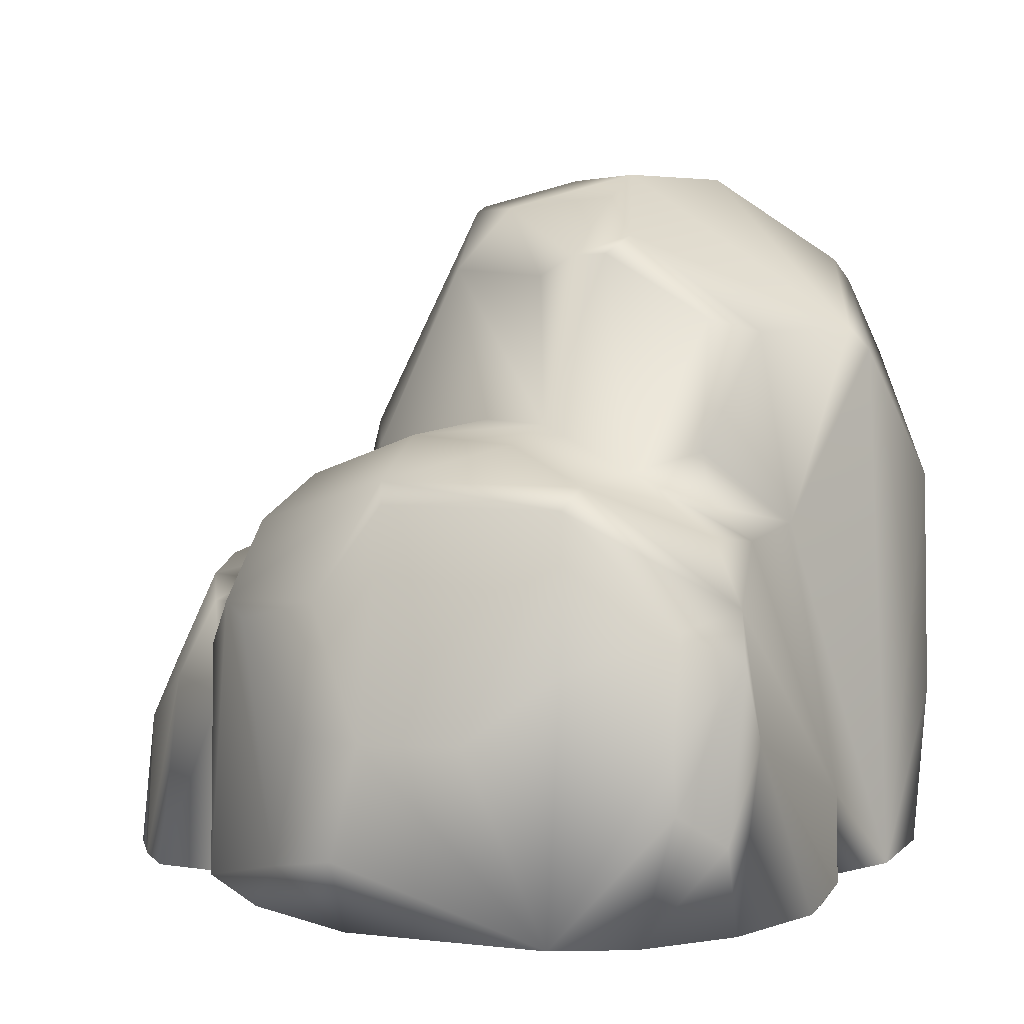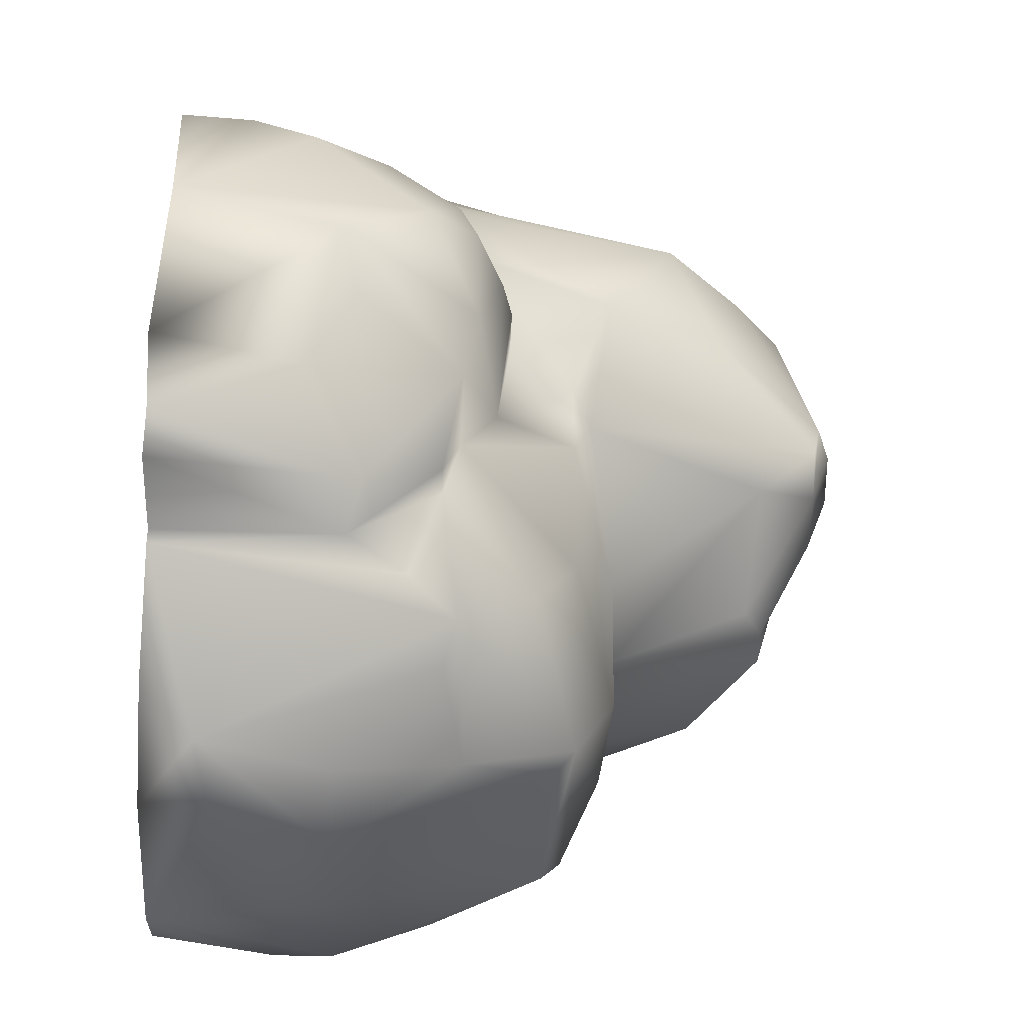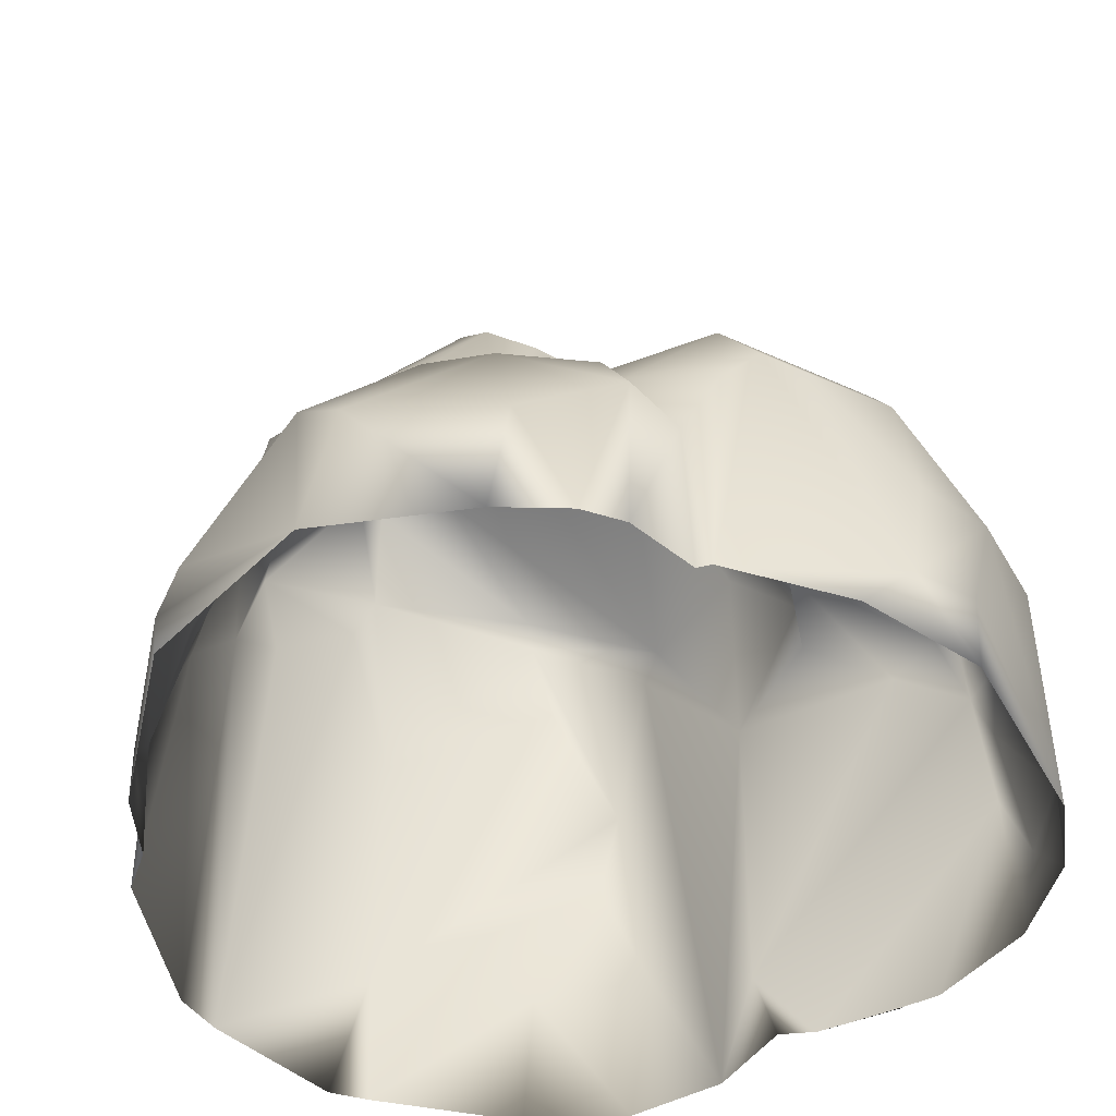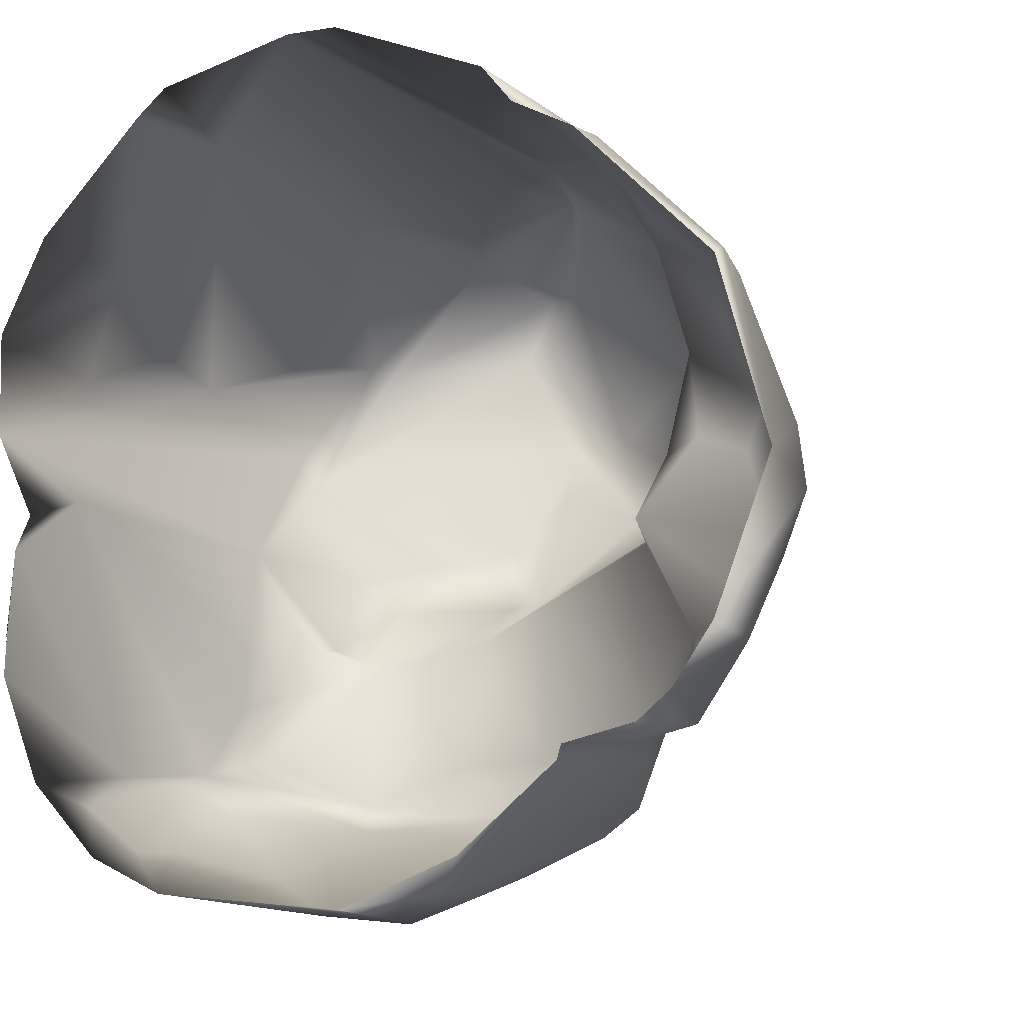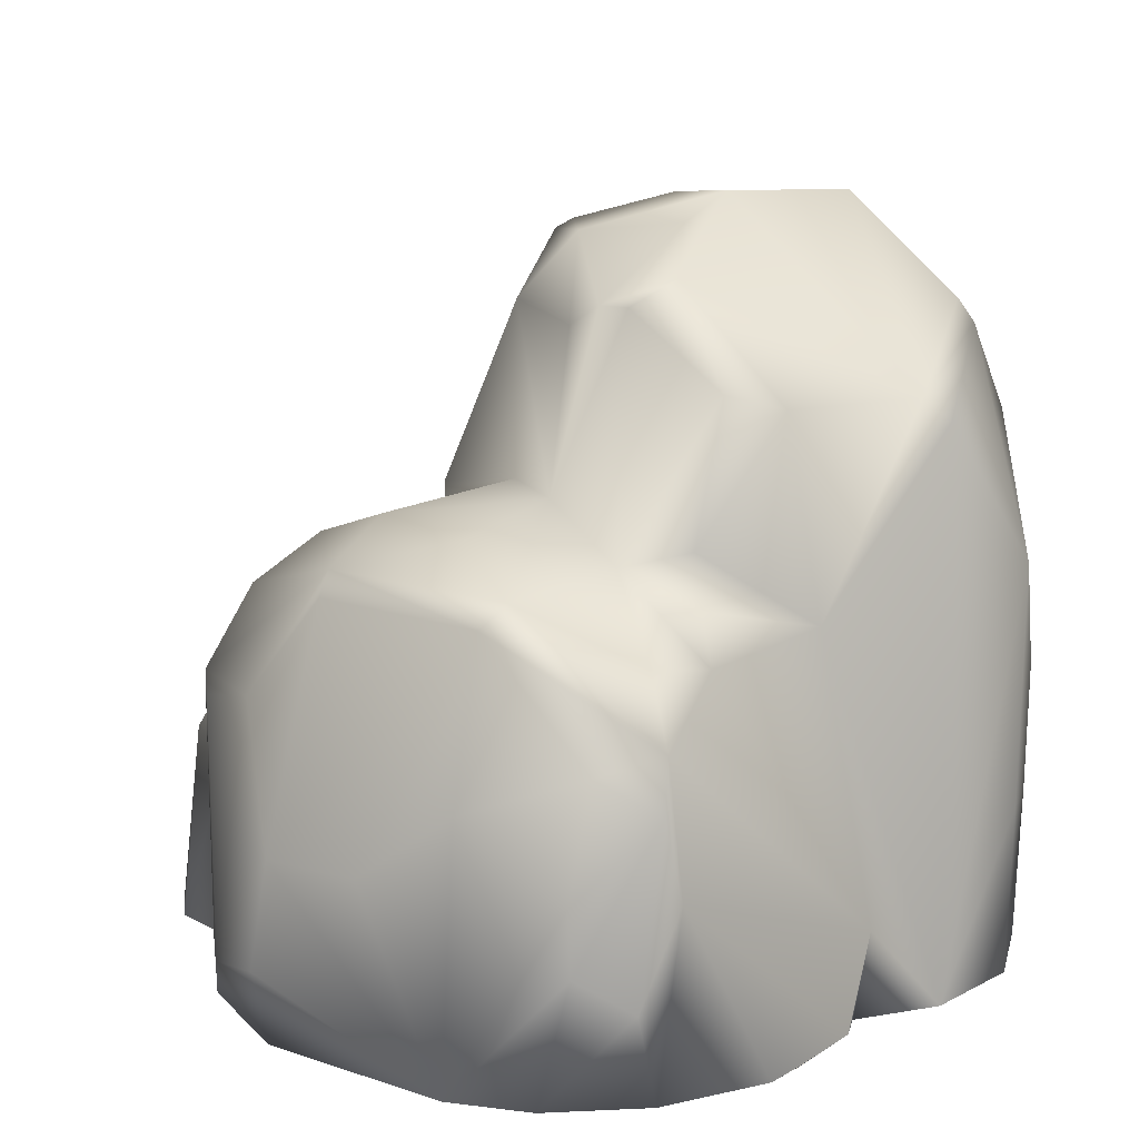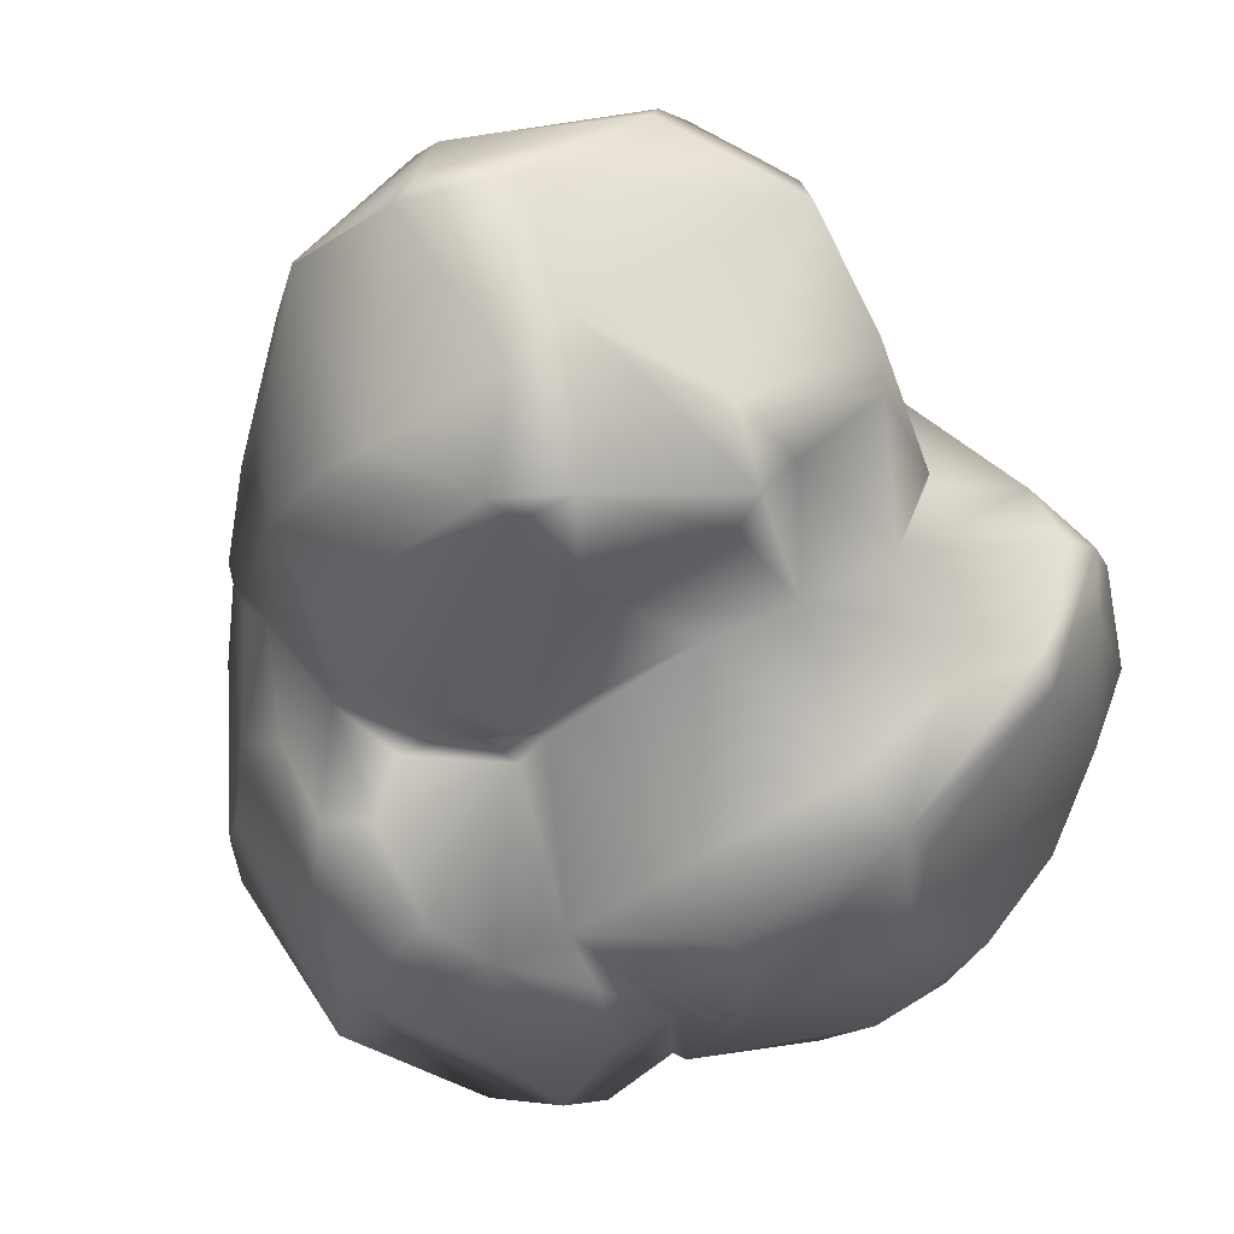
<metadata>
{"format":"obj","ext":"obj","renderer":"f3d","projection":"perspective","resolution":1024,"background":"white","views":[{"elev":6.3,"azim":-156.9,"up":"+Y"},{"elev":-44.9,"azim":85.9,"up":"+Z"},{"elev":-46.4,"azim":121.5,"up":"+Y"},{"elev":-7.8,"azim":25.8,"up":"+Z"},{"elev":14.2,"azim":-138.9,"up":"+Y"},{"elev":74.0,"azim":131.3,"up":"+Y"}]}
</metadata>
<code>
g default
v -1.175 -0.4092 2.622
v -1.204 -0.4126 2.29
v -1.203 -0.4122 2.288
v -1.103 -0.4167 2.75
v -1.205 -0.4128 2.289
v -1.204 -0.4126 2.285
v -1.202 -0.412 2.285
v -1.202 -0.4119 2.283
v -1.214 -0.4083 2.136
v -0.4449 1.194 2.245
v 1.552 -0.4167 2.009
v 1.088 1.286 3.248
v -1.04 1.722 3.162
v 1.711 -0.4279 2.237
v 0.8978 1.001 1.82
v 0.07345 1.433 4.358
v 0.3485 2.197 2.961
v -0.6371 -0.4285 4.266
v 1.414 0.3837 3.648
v -0.9155 0.07798 1.467
v 0.3151 -0.1509 1.229
v 0.2732 -0.4124 1.261
v 1.441 0.693 2.4
v 0.2548 1.36 2.509
v 0.7455 1.878 3.685
v 1.161 -0.1347 4.044
v 0.02102 2.211 4.024
v 1.196 0.6971 2.282
v 0.8567 1.221 2.774
v -0.4916 -0.4101 1.314
v 0.5463 2.207 3.158
v 0.2363 -0.4356 4.497
v -0.9329 0.9749 2.742
v 1.701 0.2891 2.517
v 1.198 -0.4224 4
v -0.6587 1.769 2.543
v 0.4564 0.7639 1.375
v 0.8152 1.076 4.048
v 0.2456 1.115 1.522
v 1.471 0.7376 3.169
v -1.272 1.11 3.509
v -1.023 1.606 3.69
v -0.202 0.3127 1.221
v 1.067 1.118 3.713
v 1.426 -0.4247 1.9
v 1.005 0.8919 3.025
v 0.5911 -0.2129 1.321
v -1.05 -0.06063 1.639
v -0.5539 1.177 4.219
v 1.072 0.5248 1.733
v -0.9138 1.014 1.856
v -0.2741 2.323 3.769
v 1.912 -0.3912 2.81
v -1.126 0.296 1.769
v 0.9335 1.574 3.789
v -0.4464 1.117 1.555
v 1.144 0.7956 3.409
v 0.7404 -0.412 1.451
v -0.05317 2.245 3.076
v -0.2334 2.088 2.82
v 0.2647 1.755 4.279
v 1.362 0.841 3.011
v -0.8834 1.899 3.705
v -0.05233 1.359 2.347
v 0.959 -0.4272 4.12
v -0.7864 -0.4065 1.446
v 1.342 0.3462 1.929
v 0.05339 1.927 2.572
v 0.02493 -0.4204 4.504
v 1.674 0.546 3.049
v 0.3286 1.274 4.365
v 0.2688 1.345 1.852
v -1.099 0.1579 3.817
v 0.885 0.8515 2.777
v -0.5326 0.5678 1.34
v 1.62 0.09388 3.535
v 0.8008 1.16 2.715
v -1.261 -0.4196 3.472
v 0.9353 0.274 4.186
v 1.123 0.2942 1.866
v 1.725 -0.4236 3.489
v -0.1448 1.323 1.812
v 1.141 1.02 3.404
v -1.252 -0.4259 3.071
v -0.286 1.757 4.239
v 0.7975 1.161 2.064
v -0.7338 1.074 2.34
v 0.9864 0.519 3.997
v 0.5201 1.947 2.815
v -0.8177 1.718 2.685
v 1.26 0.6302 2.084
v -0.8745 0.6982 1.619
v -0.4843 1.195 1.657
v -1.323 0.2424 3.403
v 1.63 0.114 2.207
v 0.2119 2.314 3.351
v 0.8231 0.6648 1.519
v -1.107 -0.1112 2.84
v 0.9538 0.7084 1.631
v -0.6309 0.1512 4.286
v 1.059 0.6719 3.82
v -0.07781 2.009 2.577
v -0.1248 2.23 4.009
v -1.063 -0.428 3.838
v -1.058 -0.4027 1.726
v 0.8411 -0.4323 4.263
v -0.3188 1.925 4.156
v 0.4818 0.2828 1.301
v -0.7068 1.275 2.334
v -0.9871 0.978 2.077
v 1.496 0.745 2.665
v 0.9598 0.104 4.168
v 0.185 0.2929 1.195
v 1.155 0.6349 2.065
v 0.8291 1.758 3.373
v 1.653 -0.1521 3.576
v -1.247 0.7207 3.591
v 0.2855 1.193 1.606
v 0.5337 2.182 3.045
v 1.348 0.6735 3.477
v 0.716 0.7998 4.241
v -0.2239 2.017 2.561
v -0.8262 1.985 3.681
v 0.6363 2.041 3.592
v -0.9034 0.3121 1.467
v 0.9513 1.145 2.875
v 1.137 -0.4058 1.831
v 0.6911 1.474 4.084
v -0.0419 2.339 3.337
v -1.08 0.5851 1.729
v 1.141 0.8905 3.099
v 0.2423 1.662 4.319
v -1.096 1.631 3.26
v -1.045 0.7695 1.79
v 1.121 -0.4063 1.777
v -0.5122 -0.4332 4.366
v 1.05 0.5259 3.956
v 1.813 0.241 2.755
g PolySphere1_1
f 1 5 2
f 5 1 3
f 7 6 5
f 7 5 3
f 7 3 1
f 6 7 3
f 6 3 5
f 8 7 6
f 8 6 7
f 8 7 1
f 8 1 9
f 8 9 7
f 9 1 54
f 48 20 66
f 62 131 57
f 133 33 84
f 113 39 37
f 26 65 35
f 100 117 73
f 71 16 69
f 124 31 96
f 101 19 120
f 92 56 75
f 60 90 13
f 49 42 100
f 13 129 60
f 10 122 64
f 29 119 12
f 69 49 100
f 53 70 76
f 10 93 51
f 33 110 98
f 108 97 47
f 75 30 125
f 30 21 22
f 23 28 74
f 95 138 14
f 64 93 10
f 77 28 86
f 115 55 12
f 19 137 112
f 84 33 98
f 4 84 98
f 55 38 88
f 61 124 27
f 27 107 132
f 103 123 107
f 91 23 67
f 135 99 50
f 89 29 24
f 86 24 77
f 31 17 96
f 89 119 29
f 106 121 32
f 110 33 87
f 36 122 10
f 95 23 34
f 57 40 62
f 116 26 35
f 53 116 81
f 90 109 33
f 13 90 33
f 50 99 114
f 114 99 15
f 38 79 88
f 71 32 121
f 15 99 118
f 86 72 24
f 138 111 70
f 70 53 138
f 84 41 133
f 100 42 41
f 133 41 63
f 123 52 13
f 56 113 43
f 113 30 43
f 12 57 126
f 55 83 12
f 22 21 47
f 46 126 57
f 77 74 28
f 47 58 22
f 47 99 135
f 54 105 9
f 107 63 49
f 85 49 69
f 67 23 95
f 45 67 11
f 134 51 93
f 110 134 98
f 52 123 103
f 27 124 96
f 14 138 53
f 125 92 75
f 130 20 48
f 31 25 55
f 61 55 25
f 39 113 56
f 72 82 64
f 57 101 120
f 55 44 83
f 80 45 127
f 129 13 52
f 96 52 27
f 64 68 89
f 17 102 59
f 61 128 55
f 128 71 121
f 111 74 62
f 40 111 62
f 41 42 63
f 42 49 63
f 64 24 72
f 24 64 89
f 112 106 65
f 66 20 30
f 67 80 91
f 67 45 80
f 102 64 122
f 102 60 59
f 71 69 32
f 70 120 19
f 70 111 40
f 128 61 71
f 132 16 71
f 118 82 72
f 72 86 118
f 73 117 94
f 62 74 131
f 74 126 46
f 75 43 30
f 56 43 75
f 19 76 70
f 112 116 19
f 24 29 77
f 74 77 126
f 94 41 84
f 79 112 88
f 79 106 112
f 50 80 135
f 114 80 50
f 116 35 81
f 93 64 82
f 93 82 118
f 83 57 12
f 83 101 57
f 16 85 69
f 132 85 16
f 15 86 28
f 15 118 86
f 110 87 10
f 10 109 36
f 55 88 44
f 44 101 83
f 89 68 17
f 89 17 119
f 36 90 60
f 90 36 109
f 23 91 28
f 15 28 114
f 54 98 134
f 130 48 54
f 118 56 93
f 56 134 93
f 94 84 78
f 73 94 78
f 95 11 67
f 14 11 95
f 96 17 129
f 52 96 129
f 108 37 97
f 99 37 118
f 98 54 1
f 4 98 1
f 97 37 99
f 47 97 99
f 73 18 100
f 69 100 136
f 101 137 19
f 101 44 88
f 102 68 64
f 17 68 102
f 27 103 107
f 27 52 103
f 78 104 73
f 18 73 104
f 48 66 105
f 48 105 54
f 85 107 49
f 132 107 85
f 21 30 113
f 21 113 47
f 33 109 87
f 10 87 109
f 51 134 110
f 51 110 10
f 23 74 111
f 23 111 138
f 112 26 116
f 112 65 26
f 37 108 113
f 113 108 47
f 91 114 28
f 91 80 114
f 55 115 31
f 119 115 12
f 19 116 76
f 76 116 53
f 100 41 117
f 117 41 94
f 37 39 118
f 39 56 118
f 119 17 31
f 119 31 115
f 40 120 70
f 120 40 57
f 121 79 38
f 106 79 121
f 102 122 60
f 36 60 122
f 123 63 107
f 13 63 123
f 61 25 124
f 31 124 25
f 20 130 125
f 30 20 125
f 77 29 126
f 12 126 29
f 135 80 127
f 128 121 38
f 128 38 55
f 60 129 59
f 17 59 129
f 134 130 54
f 125 130 92
f 74 46 131
f 131 46 57
f 61 27 132
f 71 61 132
f 47 135 58
f 133 63 13
f 133 13 33
f 134 56 92
f 130 134 92
f 18 136 100
f 88 137 101
f 88 112 137
f 34 23 138
f 95 34 138

</code>
